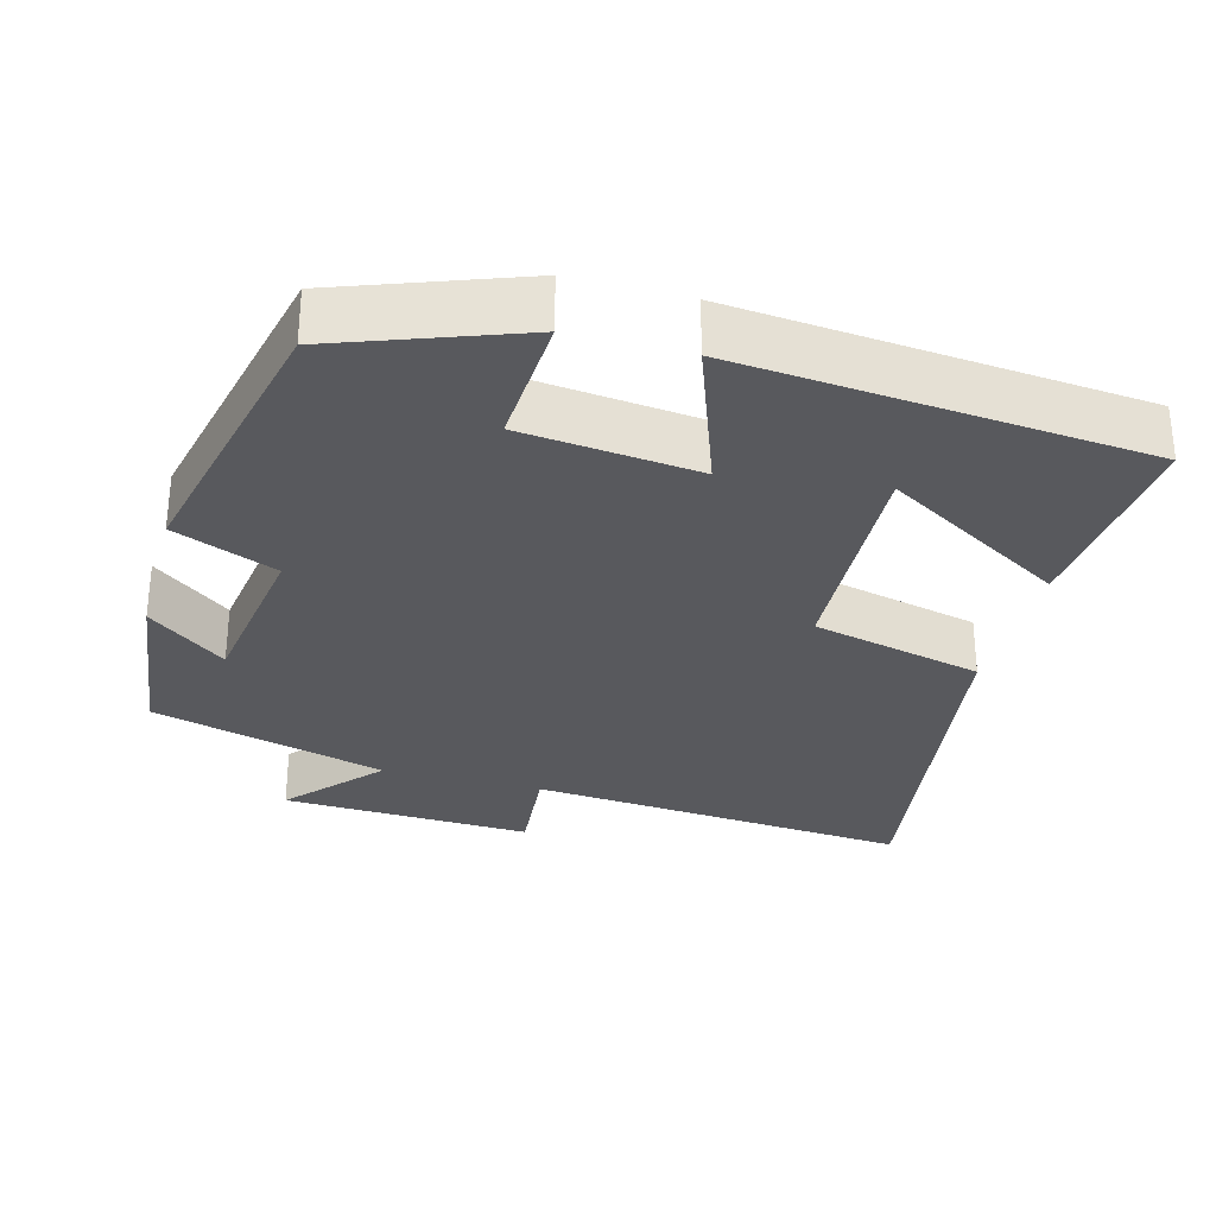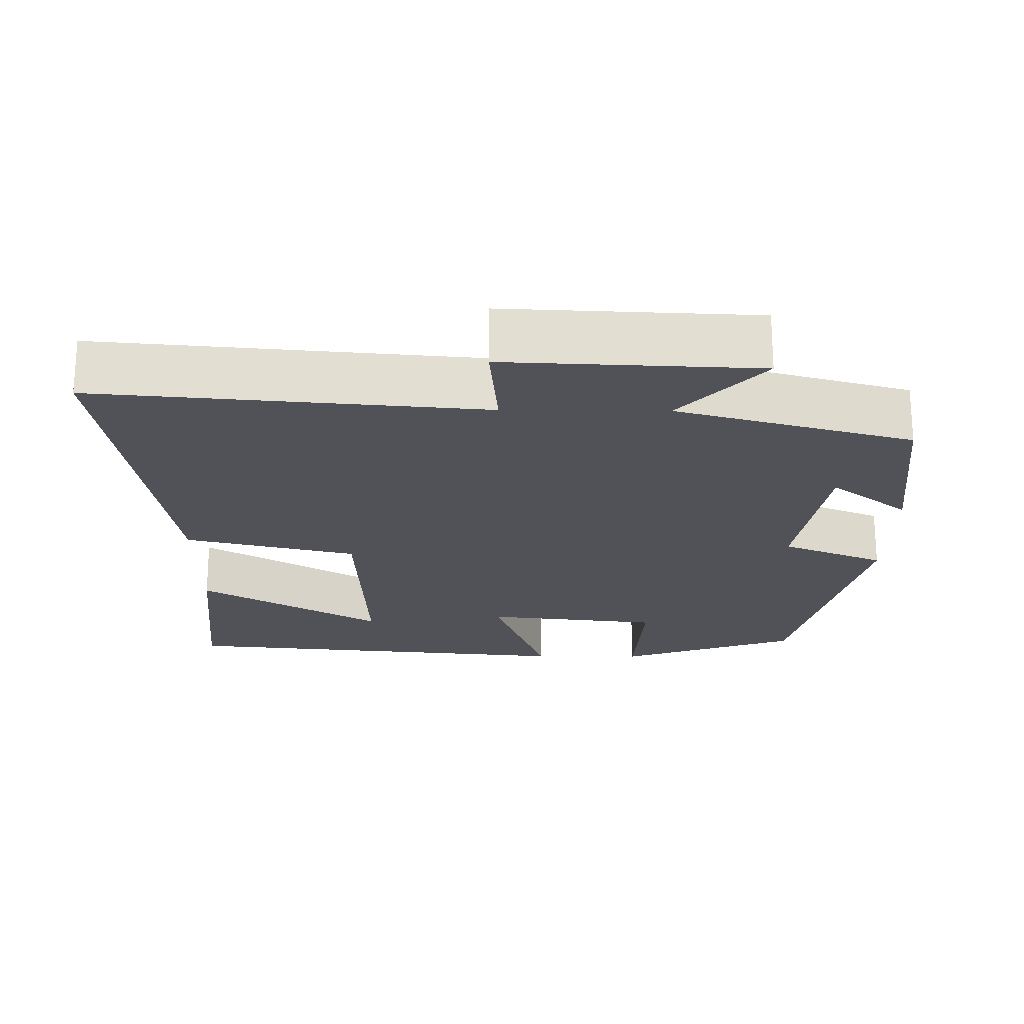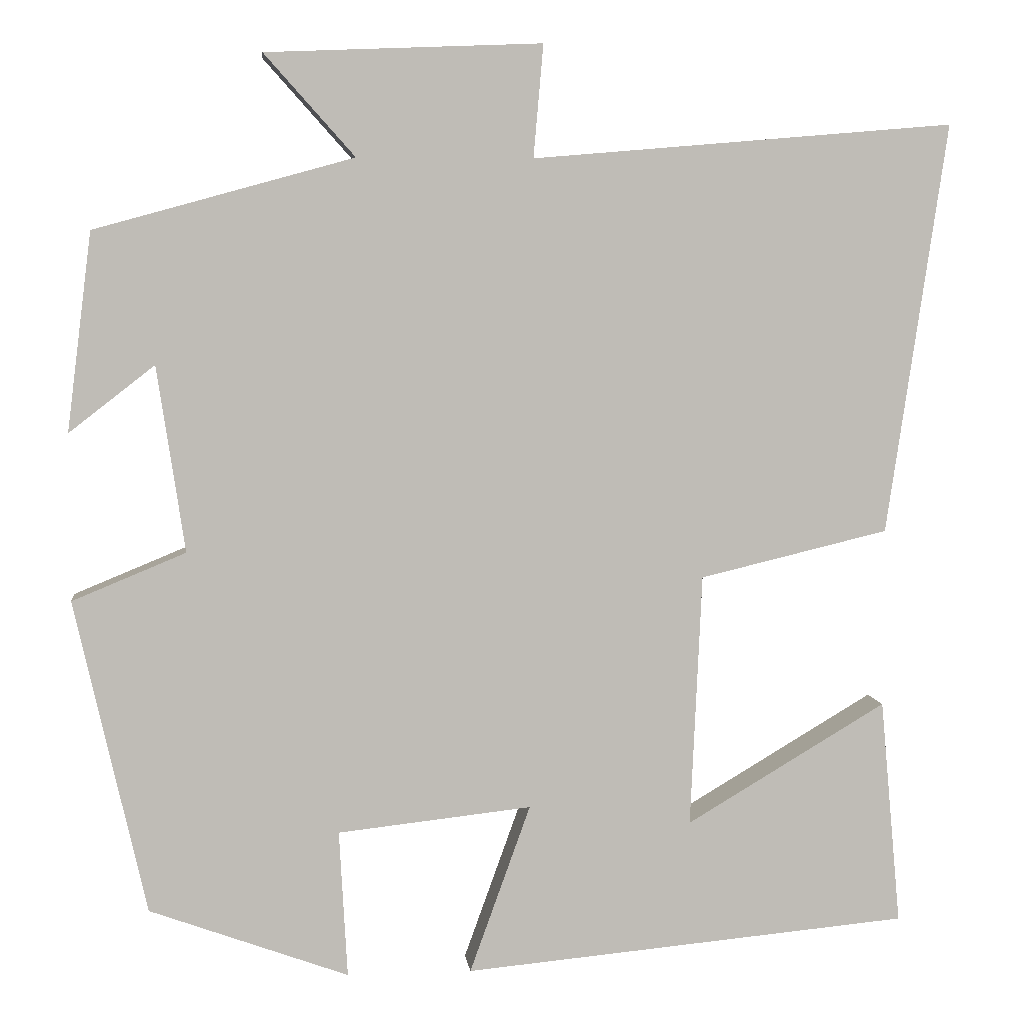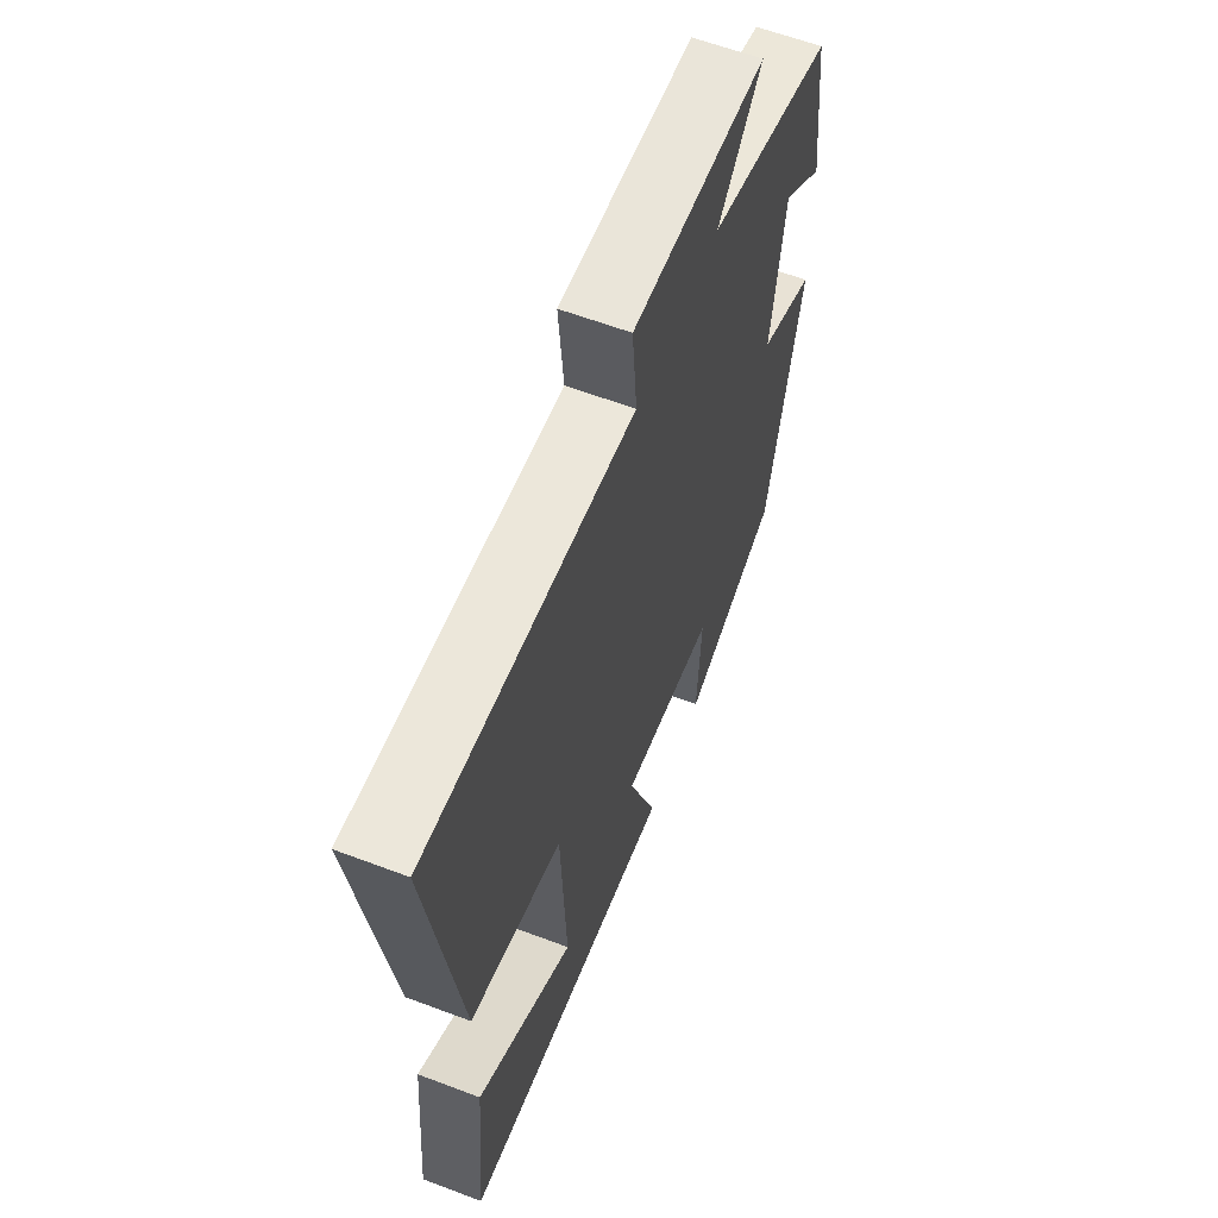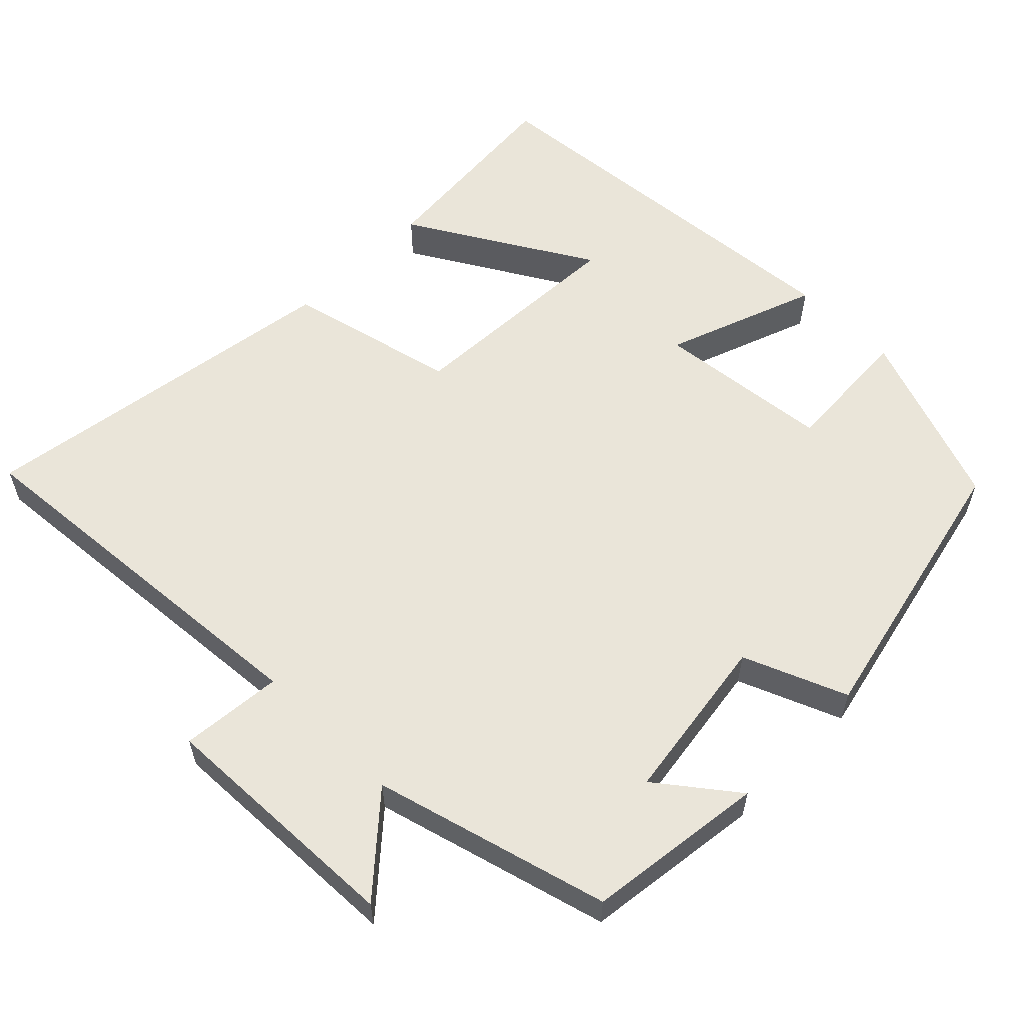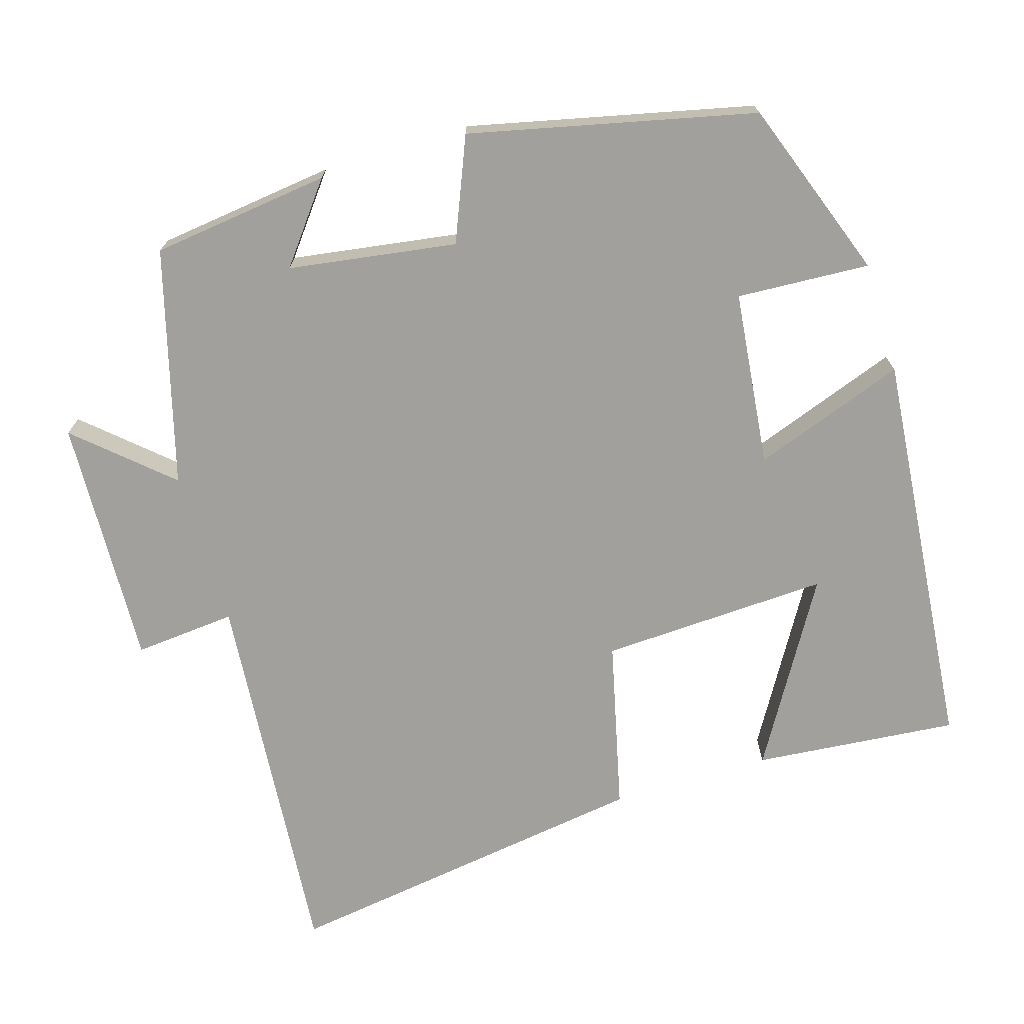
<metadata>
{"format":"obj","ext":"obj","renderer":"f3d","projection":"perspective","resolution":1024,"background":"white","views":[{"elev":-30.2,"azim":164.9,"up":"+Y"},{"elev":-21.5,"azim":-0.7,"up":"+Y"},{"elev":5.5,"azim":173.4,"up":"+Z"},{"elev":60.9,"azim":-68.9,"up":"+Z"},{"elev":58.1,"azim":45.0,"up":"+Y"},{"elev":-71.6,"azim":106.9,"up":"+Y"}]}
</metadata>
<code>
v -0.525 0.07 -0.45
v -0.5 0.07 -0.175
v -0.256 0.07 -0.32
v -0.27 0.07 -0.012
v -0.5 0.07 0.043
v -0.574 0.07 0.544
v -0.059 0.07 0.5
v -0.071 0.07 0.637
v 0.265 0.07 0.623
v 0.155 0.07 0.5
v 0.47 0.07 0.413
v 0.5 0.07 0.172
v 0.396 0.07 0.253
v 0.362 0.07 0.027
v 0.5 0.07 -0.03
v 0.413 0.07 -0.412
v 0.171 0.07 -0.5
v 0.181 0.07 -0.321
v -0.055 0.07 -0.295
v 0.019 0.07 -0.5
v -0.525 0 -0.45
v -0.5 0 -0.175
v -0.256 0 -0.32
v -0.27 0 -0.012
v -0.5 0 0.043
v -0.574 0 0.544
v -0.059 0 0.5
v -0.071 0 0.637
v 0.265 0 0.623
v 0.155 0 0.5
v 0.47 0 0.413
v 0.5 0 0.172
v 0.396 0 0.253
v 0.362 0 0.027
v 0.5 0 -0.03
v 0.413 0 -0.412
v 0.171 0 -0.5
v 0.181 0 -0.321
v -0.055 0 -0.295
v 0.019 0 -0.5
f 19 20 1
f 15 16 17 18
f 14 15 18 19
f 13 14 19
f 10 11 12 13
f 10 13 19
f 7 8 9 10
f 7 10 19
f 4 5 6 7
f 3 4 7 19
f 1 2 3
f 1 3 19
f 21 40 39
f 38 37 36 35
f 39 38 35 34
f 39 34 33
f 33 32 31 30
f 39 33 30
f 30 29 28 27
f 39 30 27
f 27 26 25 24
f 39 27 24 23
f 23 22 21
f 39 23 21
f 1 21 22 2
f 2 22 23 3
f 3 23 24 4
f 4 24 25 5
f 5 25 26 6
f 6 26 27 7
f 7 27 28 8
f 8 28 29 9
f 9 29 30 10
f 10 30 31 11
f 11 31 32 12
f 12 32 33 13
f 13 33 34 14
f 14 34 35 15
f 15 35 36 16
f 16 36 37 17
f 17 37 38 18
f 18 38 39 19
f 19 39 40 20
f 20 40 21 1

</code>
